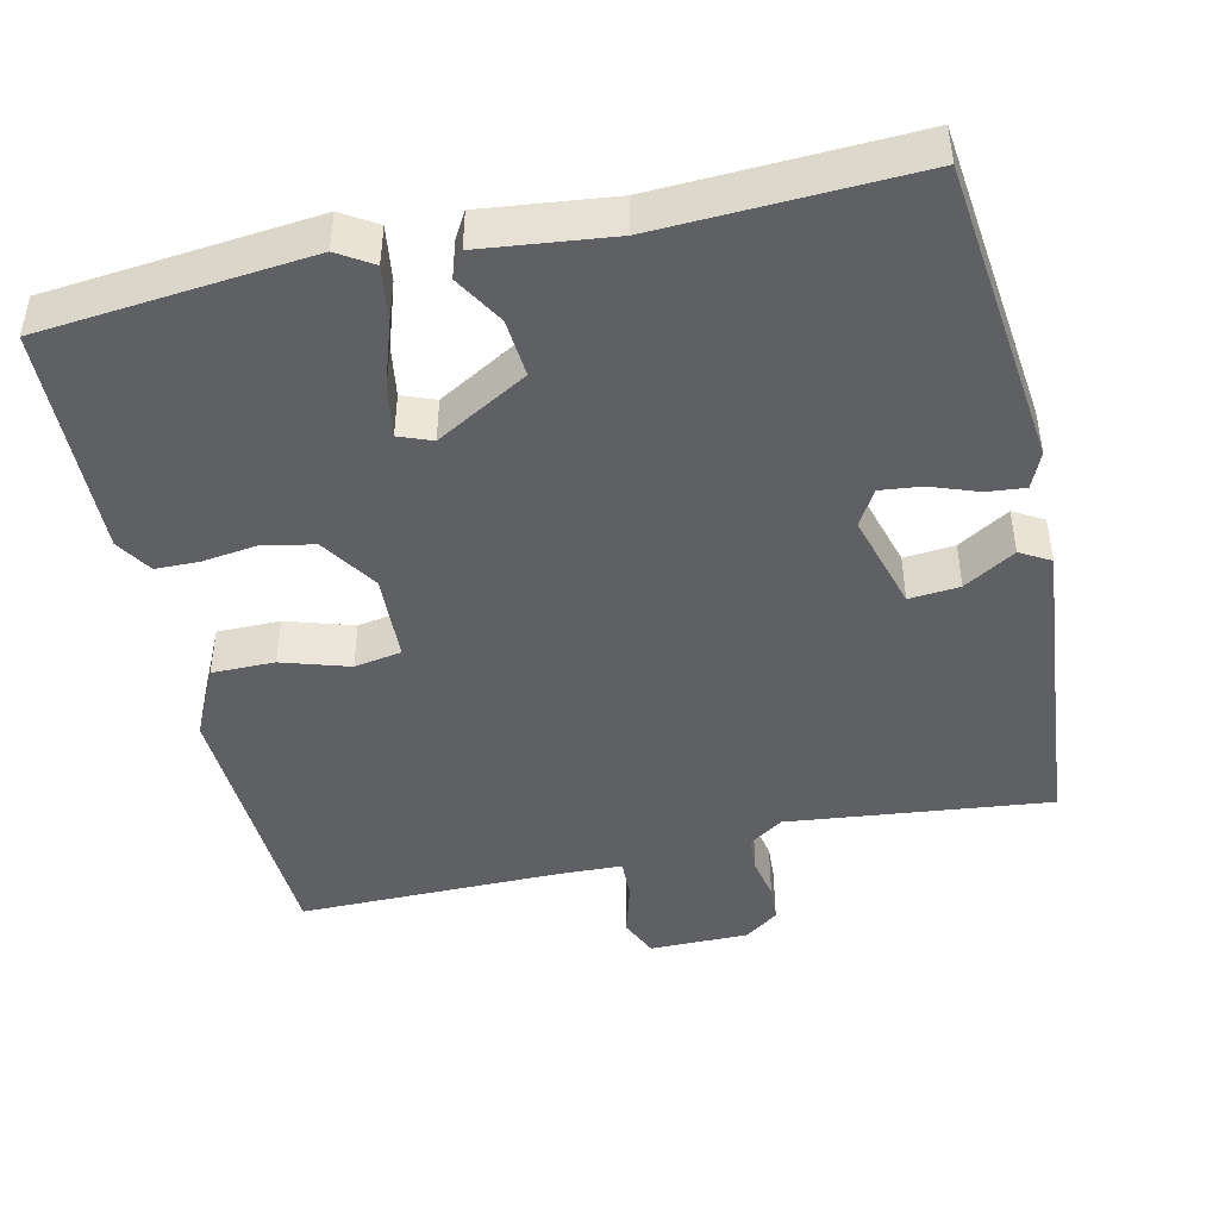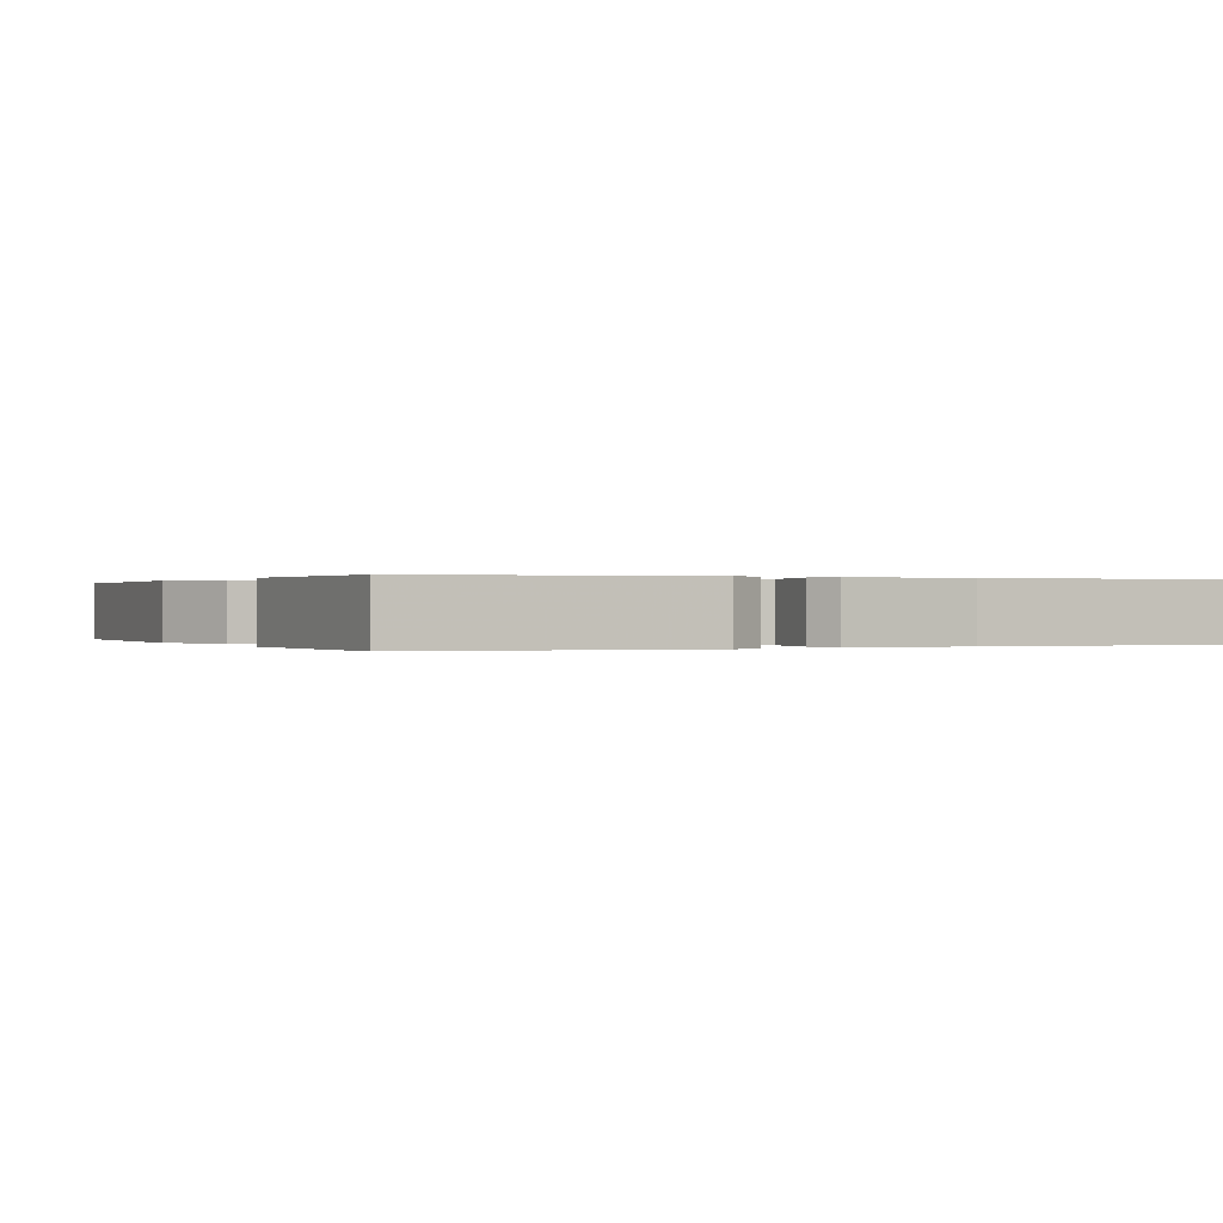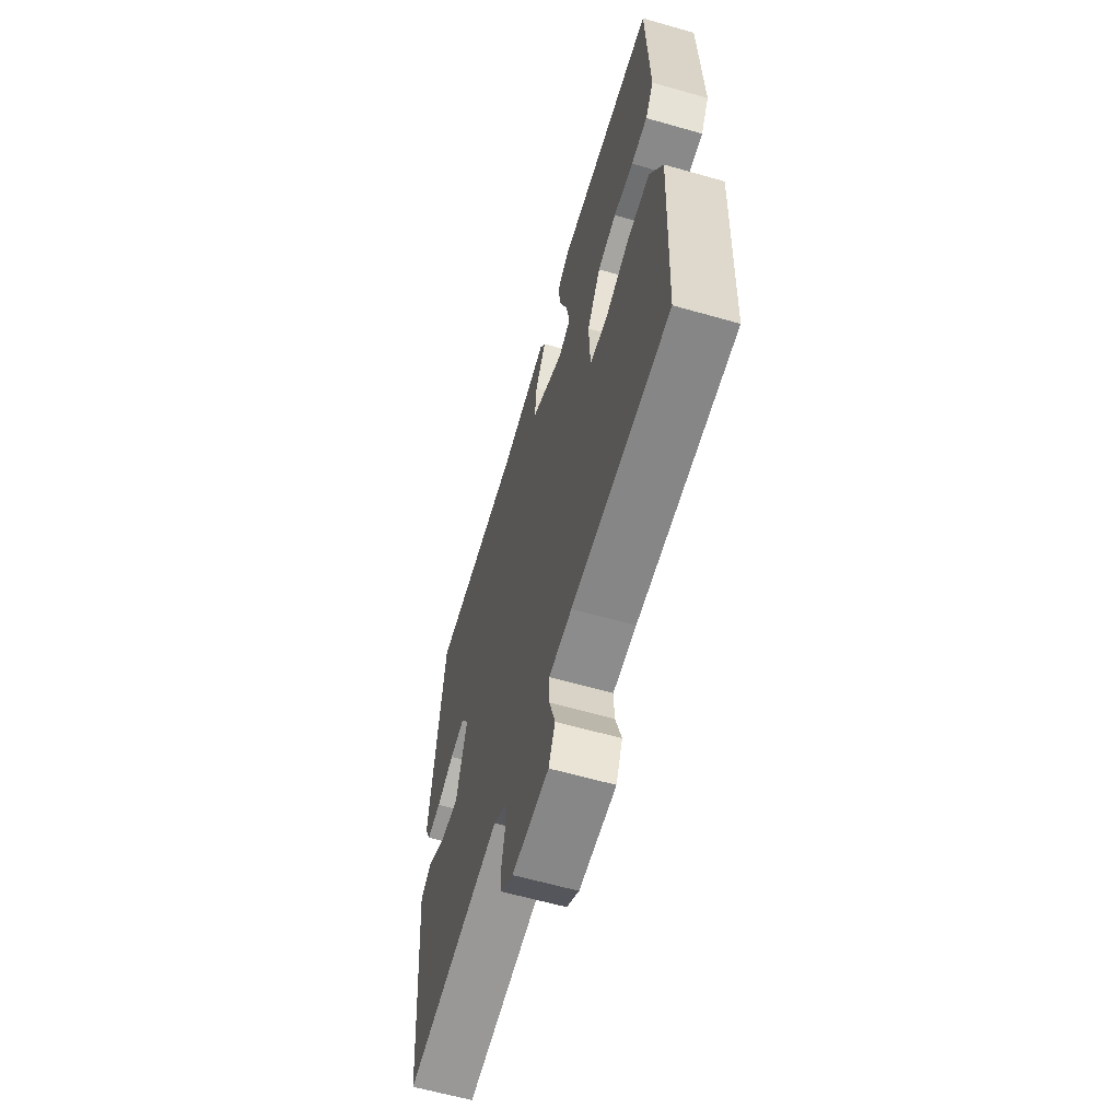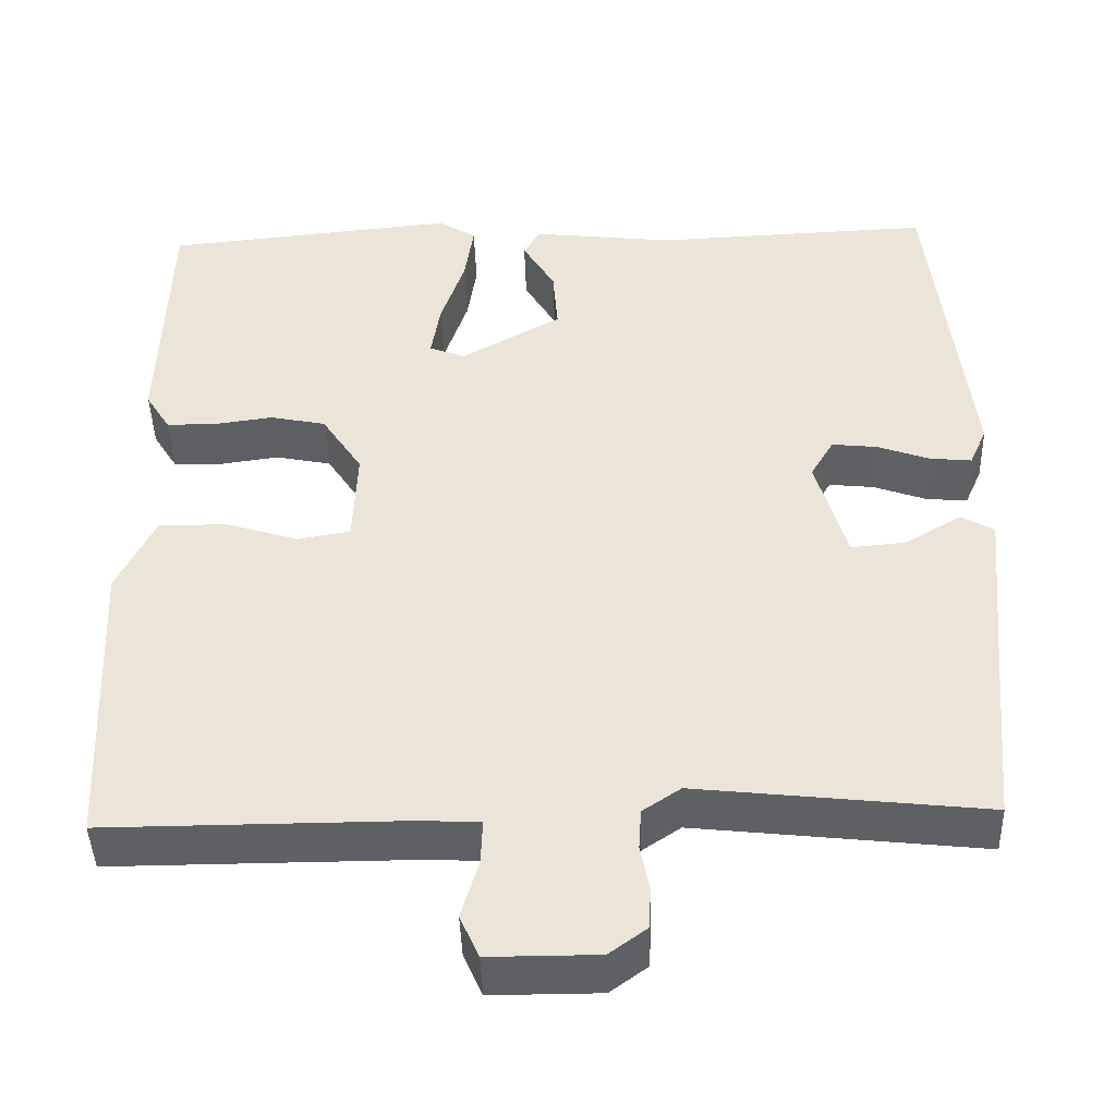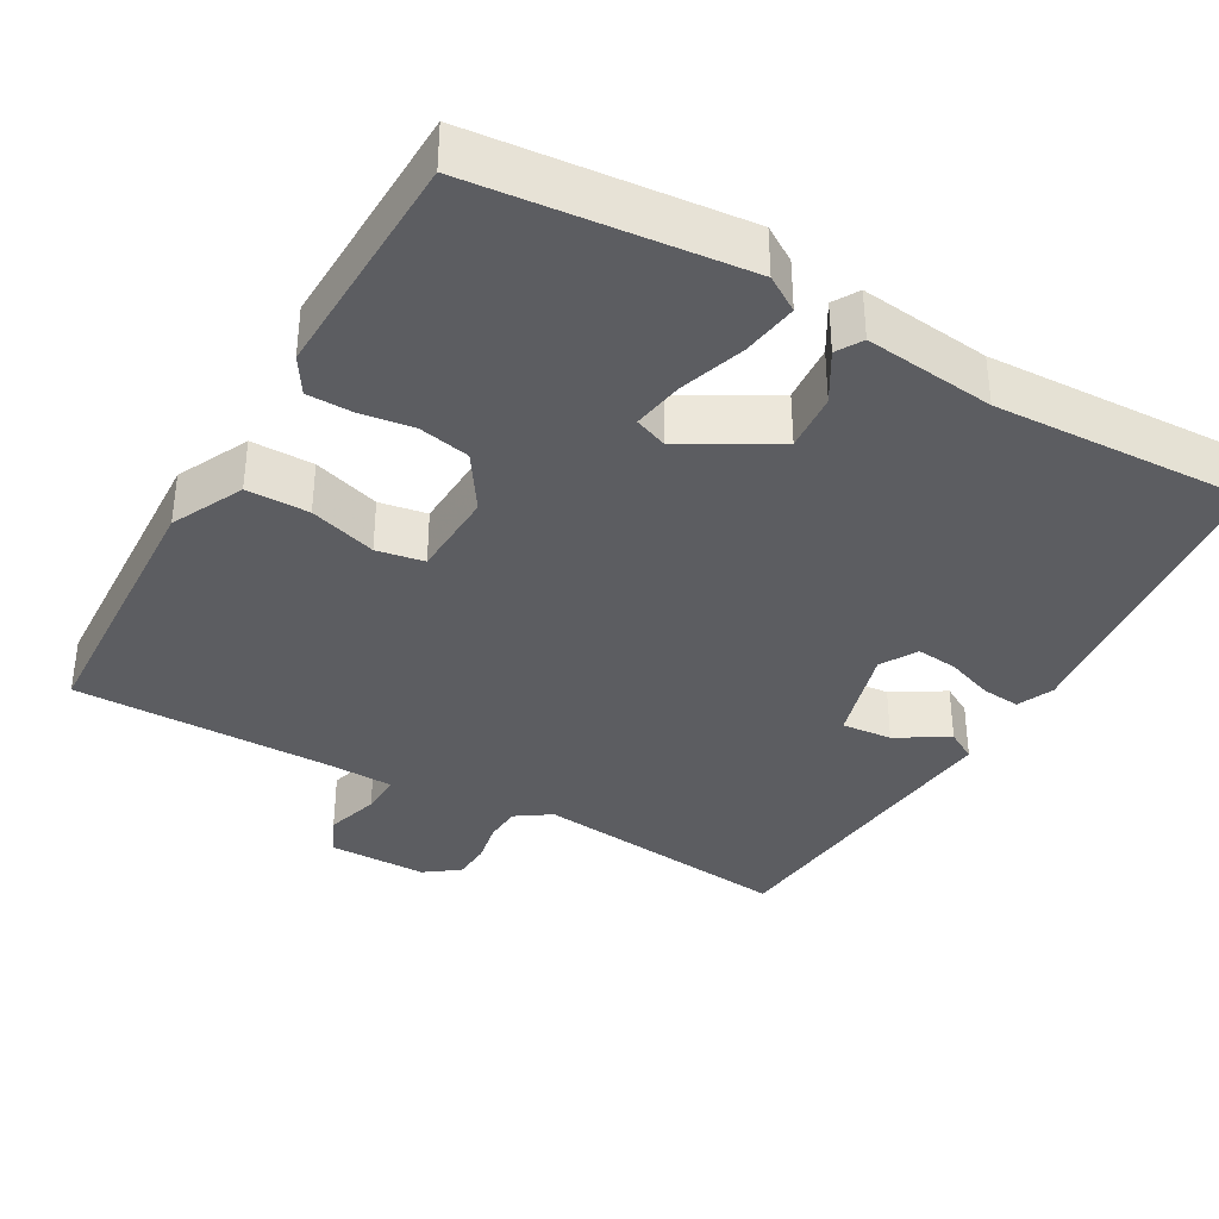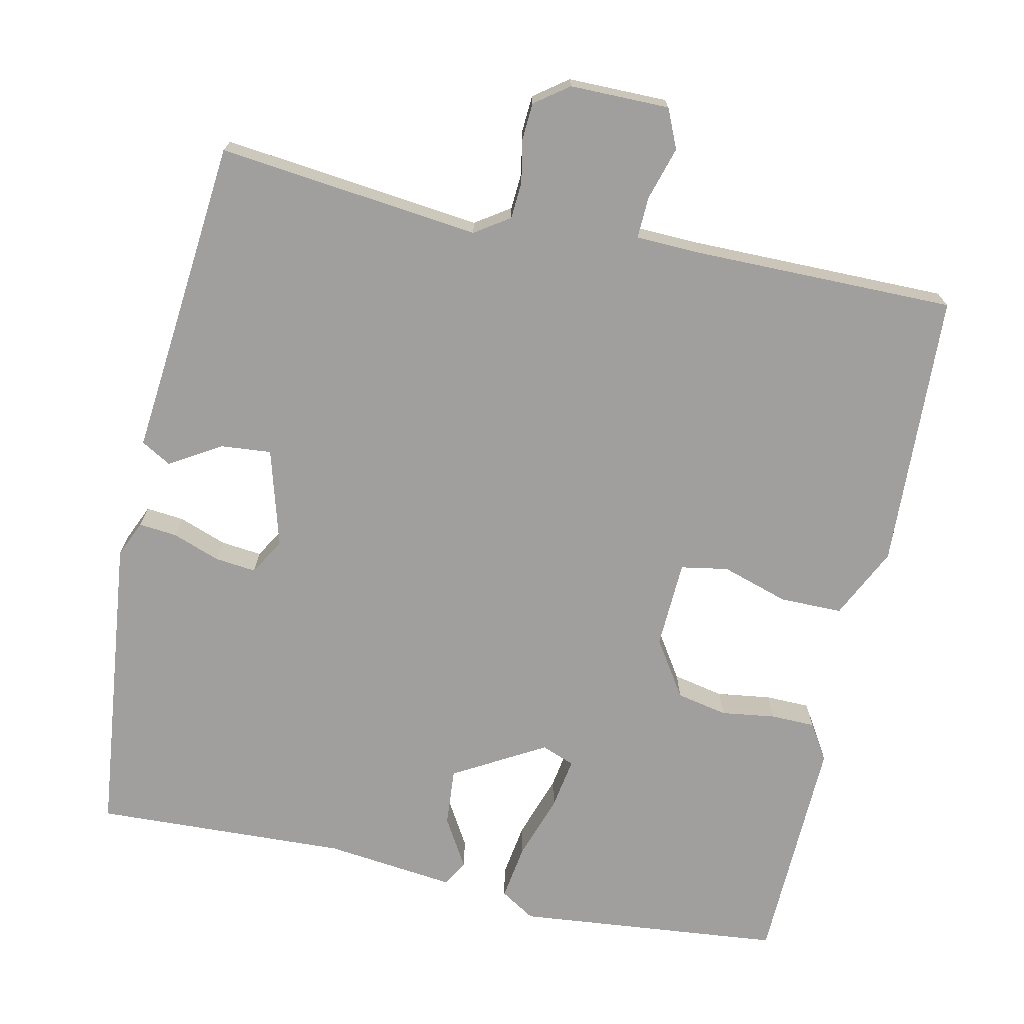
<metadata>
{"format":"obj","ext":"obj","renderer":"f3d","projection":"perspective","resolution":1024,"background":"white","views":[{"elev":-45.2,"azim":12.8,"up":"+Y"},{"elev":0.1,"azim":-25.4,"up":"+Y"},{"elev":-62.3,"azim":-106.1,"up":"+Z"},{"elev":-43.9,"azim":1.8,"up":"+Z"},{"elev":-36.4,"azim":-29.6,"up":"+Y"},{"elev":-71.4,"azim":167.8,"up":"+Y"}]}
</metadata>
<code>
v -0.5 0.07 -0.5
v -0.517 0.07 -0.132
v -0.471 0.07 -0.037
v -0.388 0.07 -0.037
v -0.299 0.07 -0.065
v -0.236 0.07 -0.054
v -0.231 0.07 0.063
v -0.28 0.07 0.138
v -0.348 0.07 0.152
v -0.42 0.07 0.142
v -0.479 0.07 0.143
v -0.509 0.07 0.191
v -0.5 0.07 0.5
v -0.145 0.07 0.535
v -0.099 0.07 0.506
v -0.11 0.07 0.432
v -0.139 0.07 0.345
v -0.15 0.07 0.277
v -0.106 0.07 0.26
v 0.015 0.07 0.329
v 0.009 0.07 0.406
v -0.03 0.07 0.472
v -0.01 0.07 0.506
v 0.163 0.07 0.486
v 0.5 0.07 0.5
v 0.546 0.07 0.093
v 0.525 0.07 0.045
v 0.474 0.07 0.05
v 0.411 0.07 0.073
v 0.356 0.07 0.079
v 0.328 0.07 0.031
v 0.365 0.07 -0.099
v 0.432 0.07 -0.093
v 0.5 0.07 -0.052
v 0.54 0.07 -0.075
v 0.522 0.07 -0.262
v 0.5 0.07 -0.5
v 0.152 0.07 -0.461
v 0.106 0.07 -0.492
v 0.103 0.07 -0.541
v 0.114 0.07 -0.597
v 0.111 0.07 -0.647
v 0.066 0.07 -0.68
v -0.066 0.07 -0.68
v -0.089 0.07 -0.628
v -0.068 0.07 -0.557
v -0.066 0.07 -0.502
v -0.149 0.07 -0.499
v -0.5 0 -0.5
v -0.517 0 -0.132
v -0.471 0 -0.037
v -0.388 0 -0.037
v -0.299 0 -0.065
v -0.236 0 -0.054
v -0.231 0 0.063
v -0.28 0 0.138
v -0.348 0 0.152
v -0.42 0 0.142
v -0.479 0 0.143
v -0.509 0 0.191
v -0.5 0 0.5
v -0.145 0 0.535
v -0.099 0 0.506
v -0.11 0 0.432
v -0.139 0 0.345
v -0.15 0 0.277
v -0.106 0 0.26
v 0.015 0 0.329
v 0.009 0 0.406
v -0.03 0 0.472
v -0.01 0 0.506
v 0.163 0 0.486
v 0.5 0 0.5
v 0.546 0 0.093
v 0.525 0 0.045
v 0.474 0 0.05
v 0.411 0 0.073
v 0.356 0 0.079
v 0.328 0 0.031
v 0.365 0 -0.099
v 0.432 0 -0.093
v 0.5 0 -0.052
v 0.54 0 -0.075
v 0.522 0 -0.262
v 0.5 0 -0.5
v 0.152 0 -0.461
v 0.106 0 -0.492
v 0.103 0 -0.541
v 0.114 0 -0.597
v 0.111 0 -0.647
v 0.066 0 -0.68
v -0.066 0 -0.68
v -0.089 0 -0.628
v -0.068 0 -0.557
v -0.066 0 -0.502
v -0.149 0 -0.499
f 44 45 46
f 43 44 46
f 42 43 46
f 41 42 46
f 40 41 46
f 39 40 46 47
f 38 39 47 48
f 36 37 38
f 36 38 48
f 35 36 48
f 34 35 48
f 33 34 48
f 27 28 29
f 26 27 29
f 25 26 29
f 24 25 29
f 24 29 30
f 23 24 30
f 22 23 30
f 21 22 30
f 20 21 30 31
f 15 16 17
f 14 15 17
f 13 14 17
f 12 13 17
f 11 12 17
f 10 11 17
f 9 10 17
f 8 9 17 18
f 7 8 18 19
f 3 4 5
f 2 3 5
f 1 2 5
f 48 1 5
f 48 5 6
f 32 33 48
f 31 32 48
f 20 31 48
f 19 20 48
f 7 19 48
f 6 7 48
f 94 93 92
f 94 92 91
f 94 91 90
f 94 90 89
f 94 89 88
f 95 94 88 87
f 96 95 87 86
f 86 85 84
f 96 86 84
f 96 84 83
f 96 83 82
f 96 82 81
f 77 76 75
f 77 75 74
f 77 74 73
f 77 73 72
f 78 77 72
f 78 72 71
f 78 71 70
f 78 70 69
f 79 78 69 68
f 65 64 63
f 65 63 62
f 65 62 61
f 65 61 60
f 65 60 59
f 65 59 58
f 65 58 57
f 66 65 57 56
f 67 66 56 55
f 53 52 51
f 53 51 50
f 53 50 49
f 53 49 96
f 54 53 96
f 96 81 80
f 96 80 79
f 96 79 68
f 96 68 67
f 96 67 55
f 96 55 54
f 1 49 50 2
f 2 50 51 3
f 3 51 52 4
f 4 52 53 5
f 5 53 54 6
f 6 54 55 7
f 7 55 56 8
f 8 56 57 9
f 9 57 58 10
f 10 58 59 11
f 11 59 60 12
f 12 60 61 13
f 13 61 62 14
f 14 62 63 15
f 15 63 64 16
f 16 64 65 17
f 17 65 66 18
f 18 66 67 19
f 19 67 68 20
f 20 68 69 21
f 21 69 70 22
f 22 70 71 23
f 23 71 72 24
f 24 72 73 25
f 25 73 74 26
f 26 74 75 27
f 27 75 76 28
f 28 76 77 29
f 29 77 78 30
f 30 78 79 31
f 31 79 80 32
f 32 80 81 33
f 33 81 82 34
f 34 82 83 35
f 35 83 84 36
f 36 84 85 37
f 37 85 86 38
f 38 86 87 39
f 39 87 88 40
f 40 88 89 41
f 41 89 90 42
f 42 90 91 43
f 43 91 92 44
f 44 92 93 45
f 45 93 94 46
f 46 94 95 47
f 47 95 96 48
f 48 96 49 1

</code>
